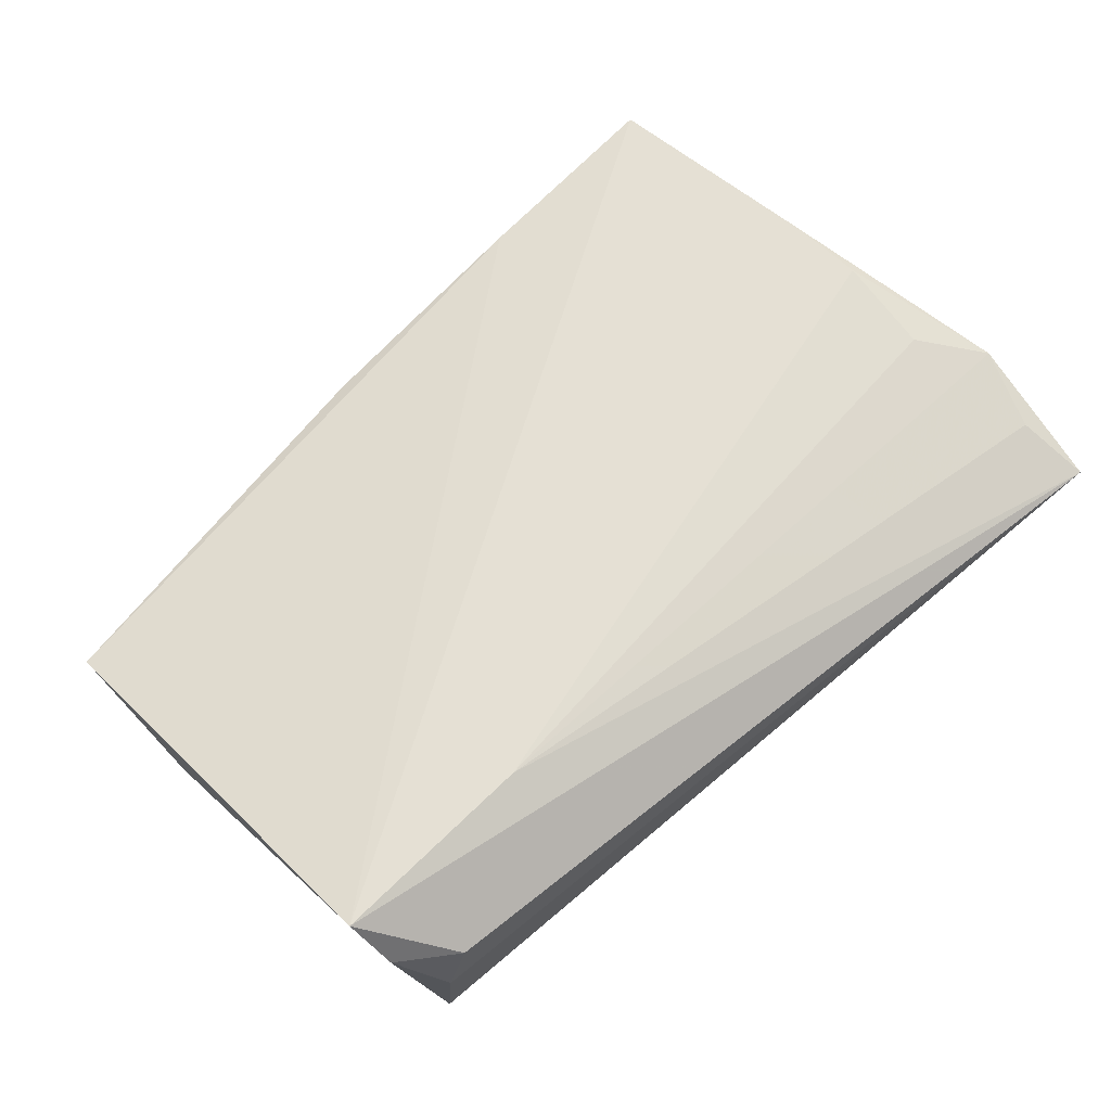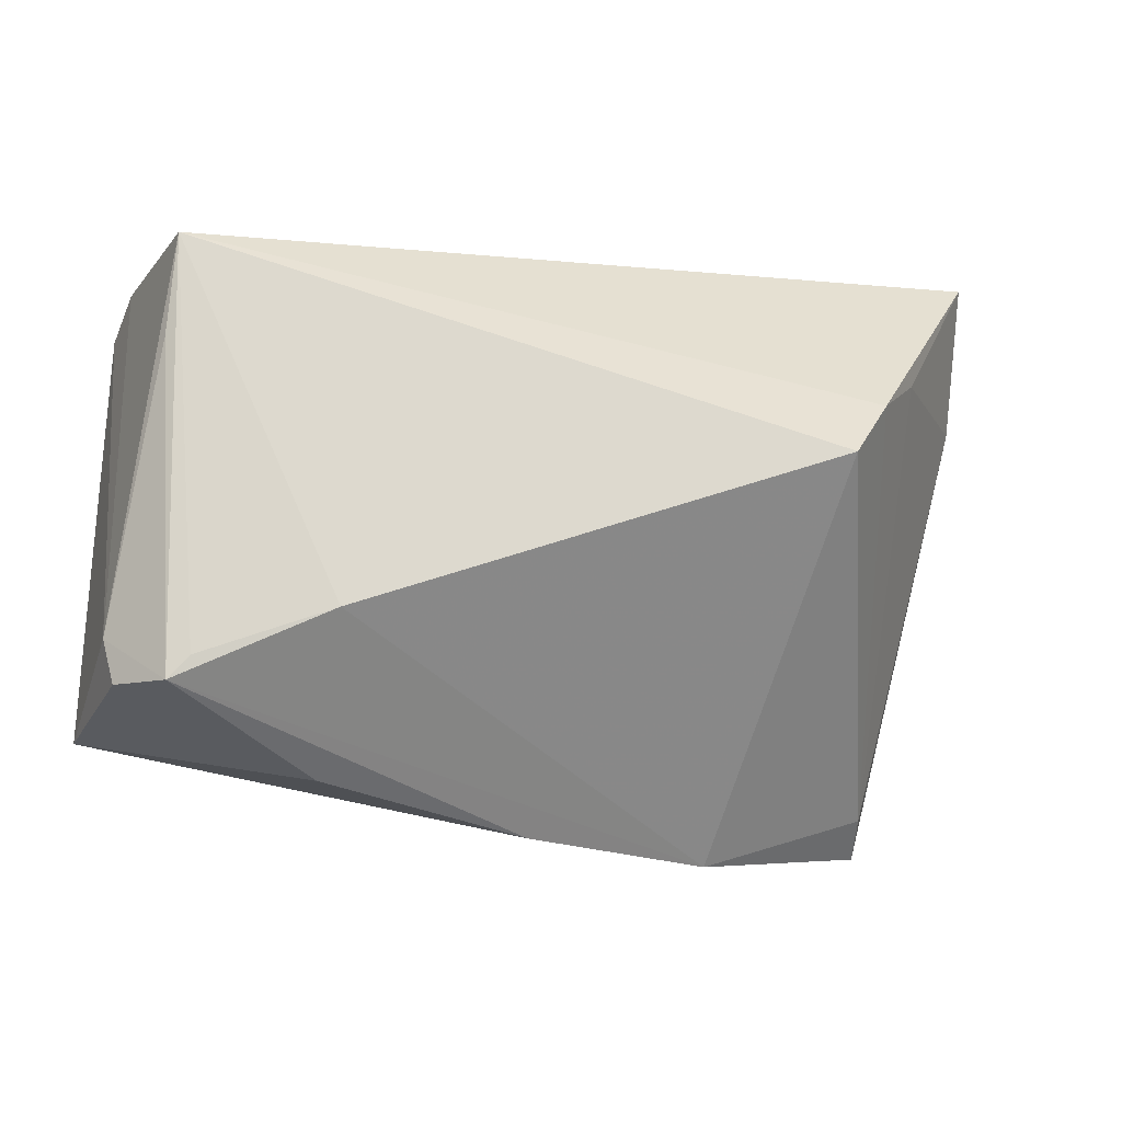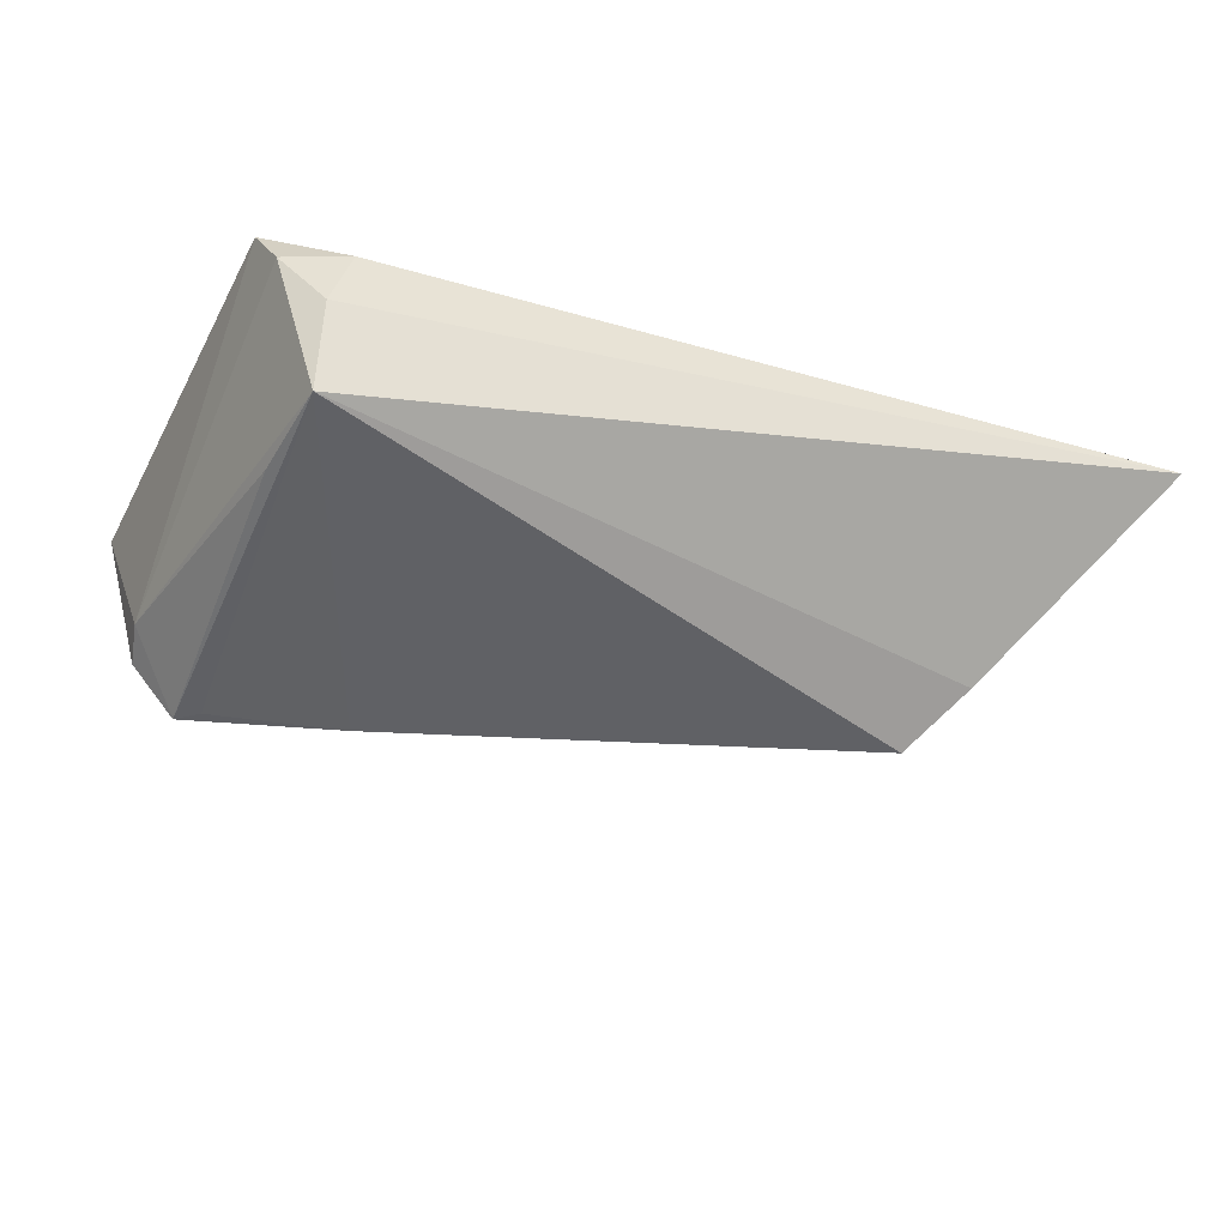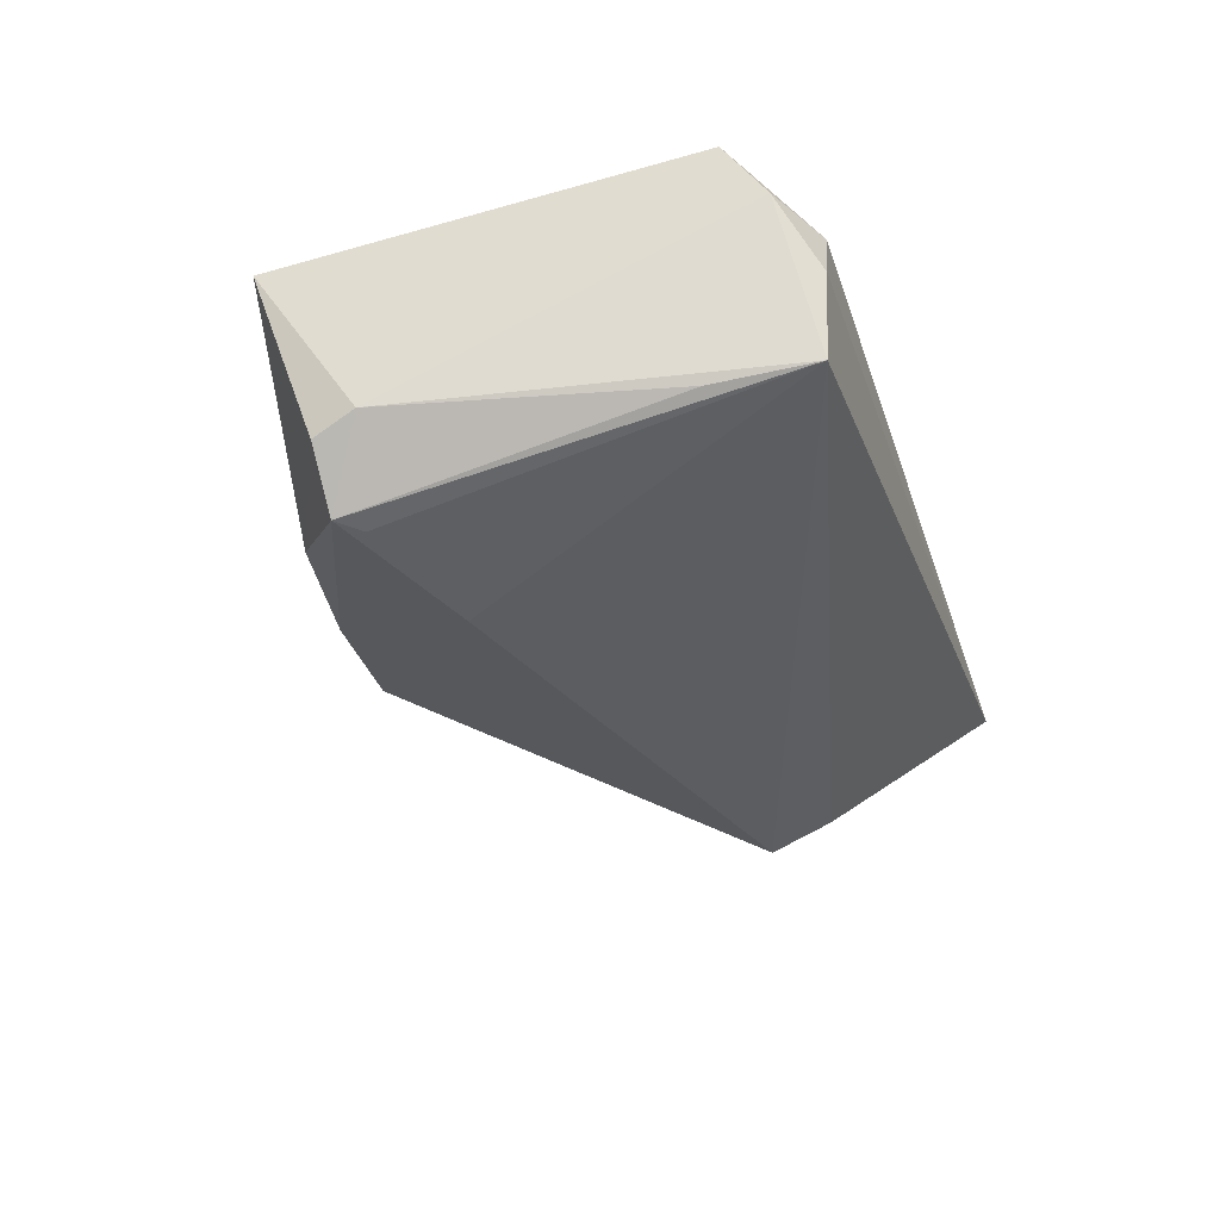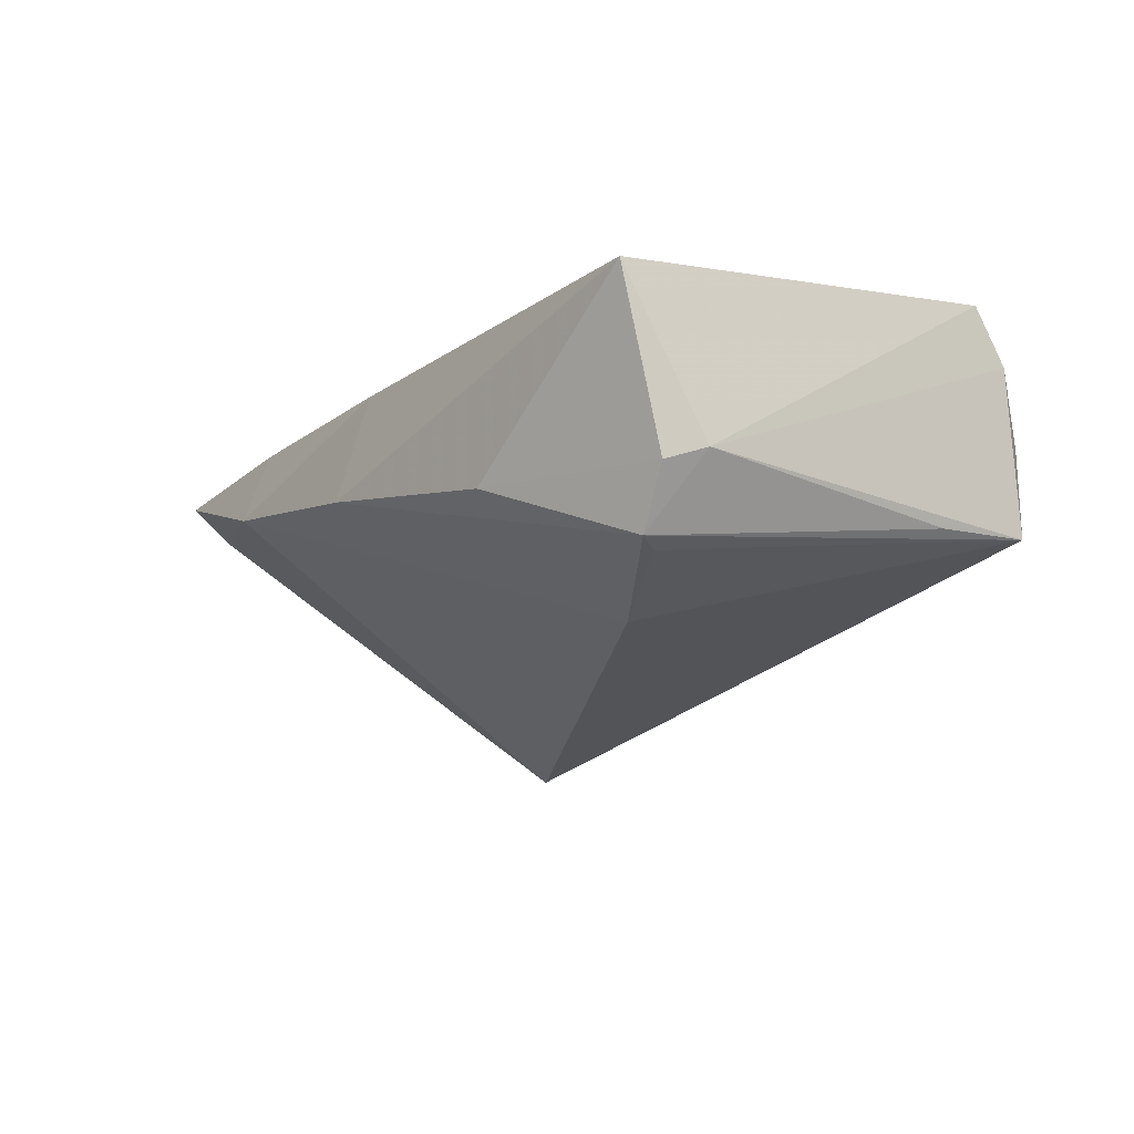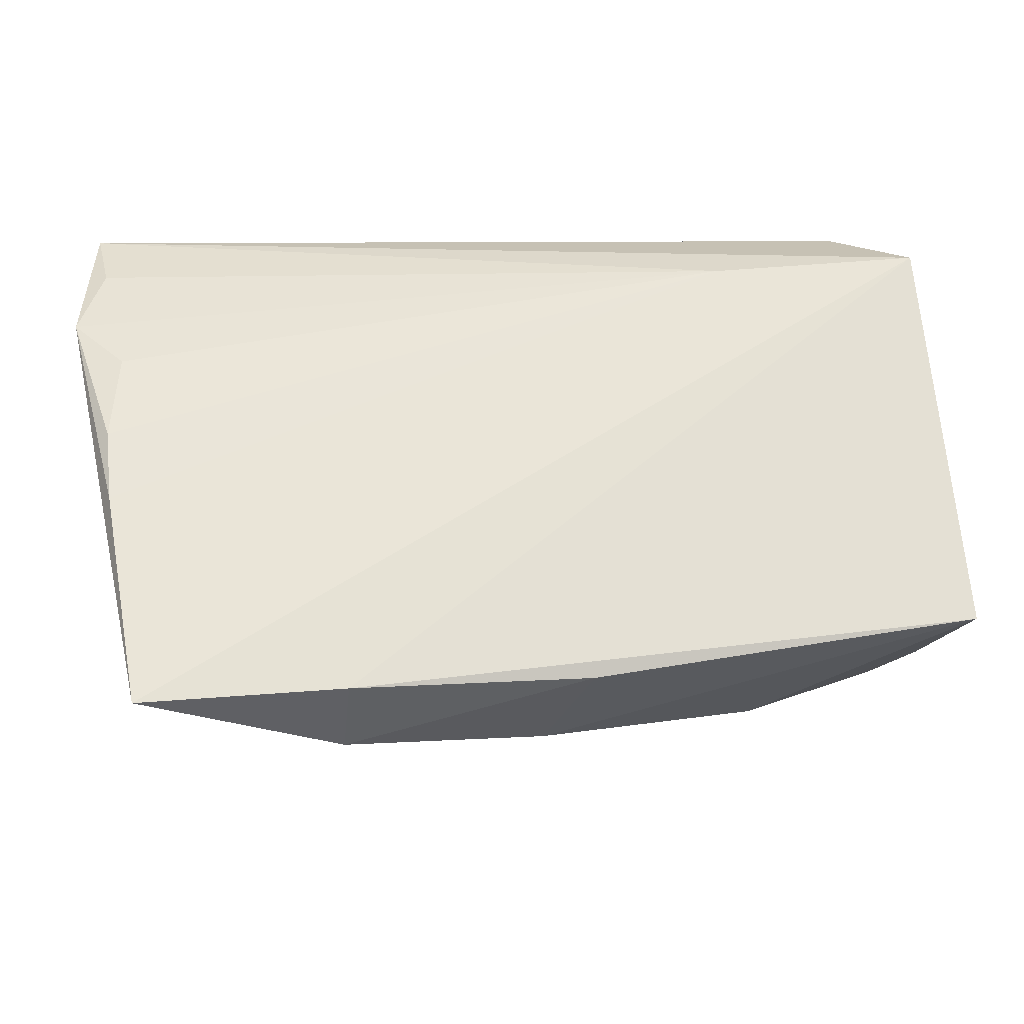
<metadata>
{"format":"obj","ext":"obj","renderer":"f3d","projection":"perspective","resolution":1024,"background":"white","views":[{"elev":65.3,"azim":140.7,"up":"+Z"},{"elev":-4.2,"azim":166.4,"up":"+Y"},{"elev":-33.5,"azim":158.2,"up":"+Z"},{"elev":-33.8,"azim":106.7,"up":"+Z"},{"elev":-22.6,"azim":63.7,"up":"+Z"},{"elev":-32.4,"azim":0.4,"up":"+Y"}]}
</metadata>
<code>
v -0.04598 -0.04001 0.01444
v -0.04582 0.01749 -0.007601
v 0.04137 0.03129 -0.01015
v 0.02237 0.02054 0.01532
v -0.03958 0.01396 -0.01521
v -0.04527 -0.03497 0.009974
v 0.04096 0.03179 0.001194
v 0.04796 -0.01868 -0.0134
v 0.0428 0.01937 -0.0116
v -0.05852 0.03238 0.007123
v 0.04895 -0.01371 -0.01137
v -0.02304 -0.04001 0.003753
v 8.324e-05 -0.03602 -0.002239
v 0.03838 0.03155 0.007915
v 0.005925 -0.03436 0.009385
v 0.04712 0.02283 0.015
v -0.02197 -0.03739 0.01281
v -0.05229 -0.004128 0.01532
v 0.02471 -0.01045 -0.02142
v -0.03357 0.007749 -0.0215
v 0.04552 0.02743 0.008868
v -0.05198 0.007662 0.01402
v 0.04026 -0.01559 -0.0198
v 0.02555 -0.02908 -0.009533
v 0.04281 -0.01822 -0.01964
v 0.0514 -0.0251 0.0065
v -0.05878 0.01443 0.01226
v -0.05113 -0.01334 0.01532
v -0.05631 0.02403 0.01018
f 12 20 19
f 19 25 12
f 6 1 27
f 6 20 12
f 12 1 6
f 29 10 27
f 27 10 2
f 2 6 27
f 3 19 20
f 16 26 11
f 27 18 22
f 27 1 28
f 28 18 27
f 12 25 13
f 25 24 13
f 13 24 26
f 13 15 12
f 26 15 13
f 17 15 26
f 16 1 17
f 17 26 16
f 17 1 12
f 12 15 17
f 5 3 20
f 10 3 5
f 5 2 10
f 20 6 5
f 6 2 5
f 14 10 16
f 25 19 23
f 23 3 25
f 19 3 23
f 25 11 8
f 8 11 26
f 8 24 25
f 26 24 8
f 25 3 9
f 9 11 25
f 3 11 9
f 18 28 4
f 4 1 16
f 4 28 1
f 4 22 18
f 27 22 4
f 4 29 27
f 16 10 4
f 10 29 4
f 21 14 16
f 16 11 21
f 21 11 3
f 7 3 10
f 10 14 7
f 7 21 3
f 14 21 7

</code>
